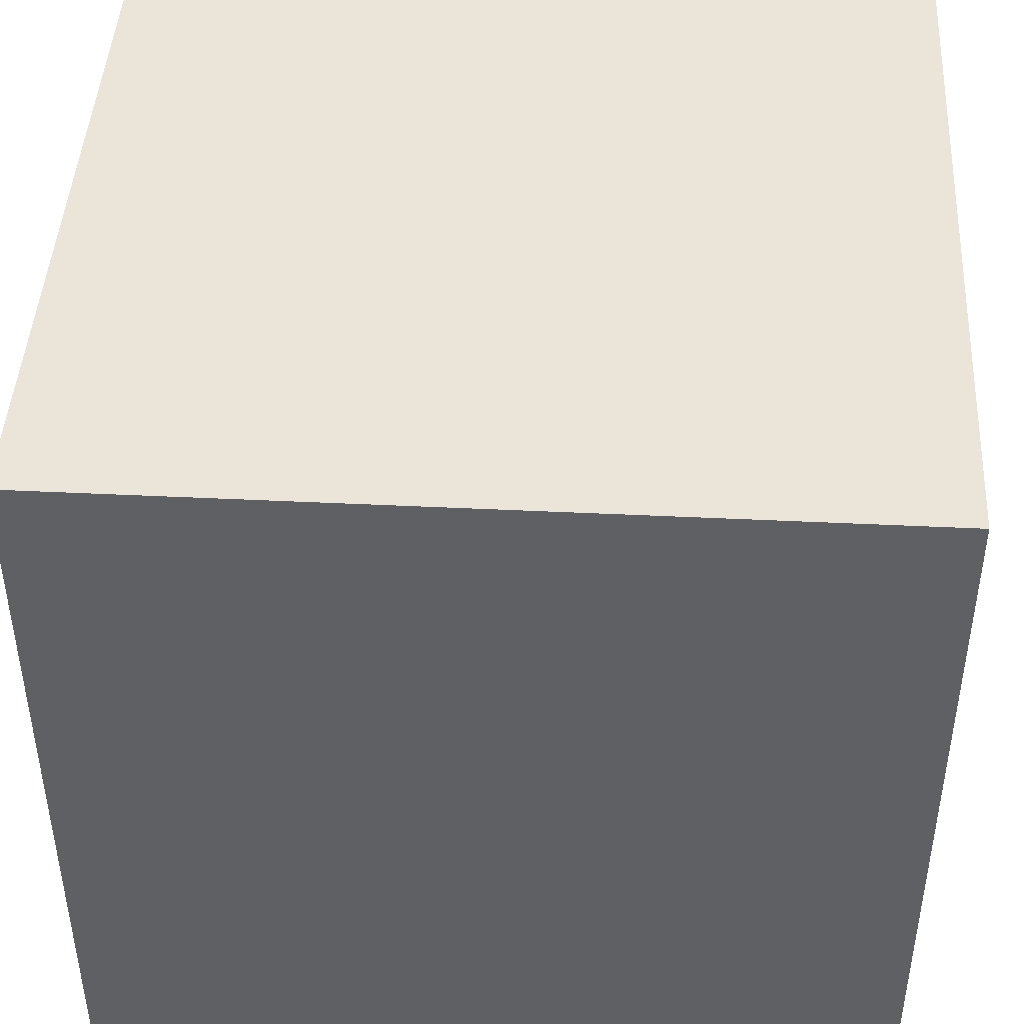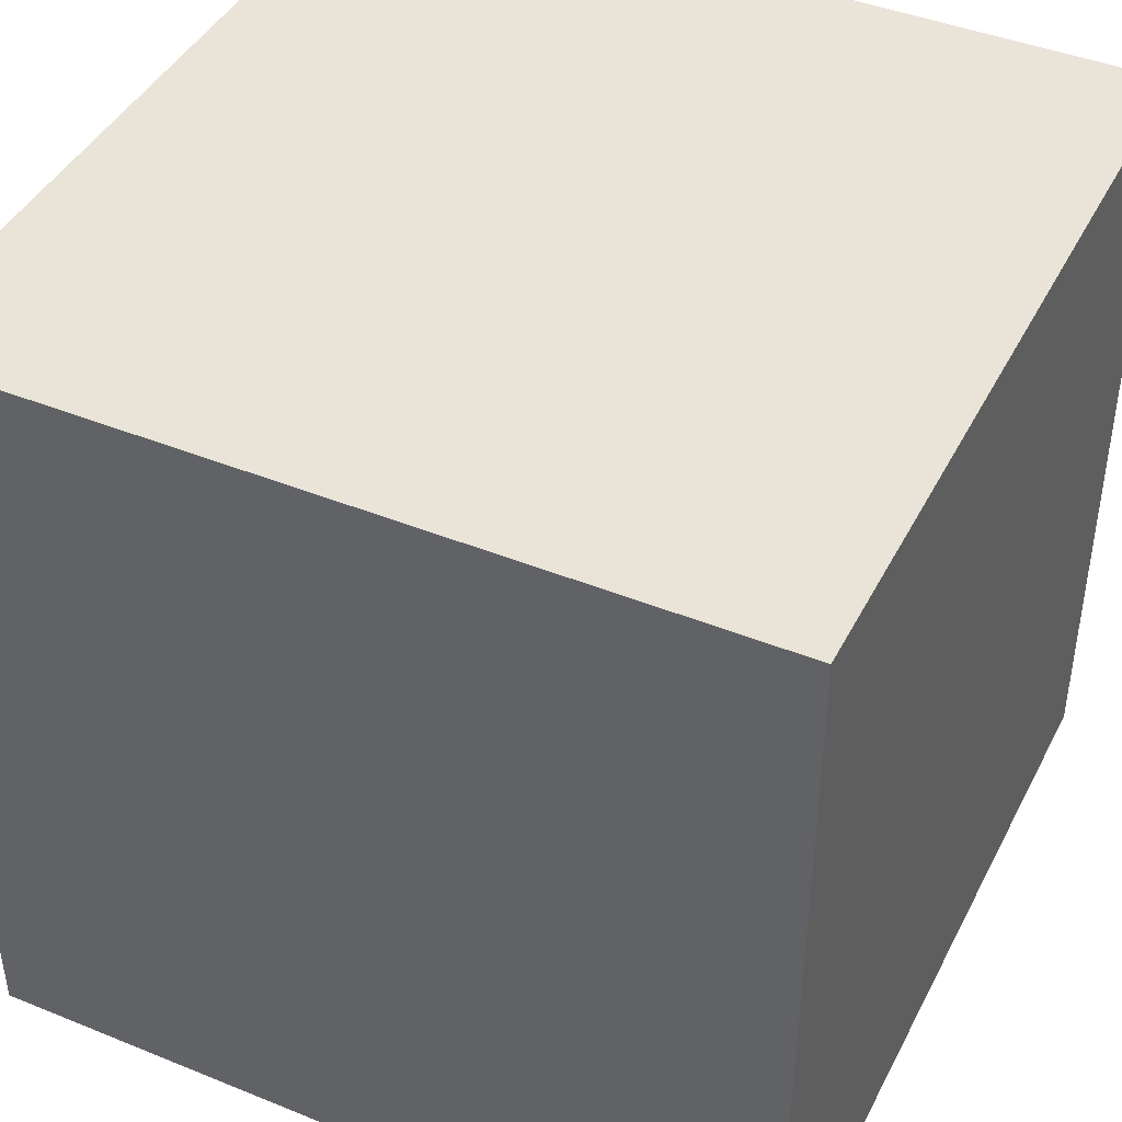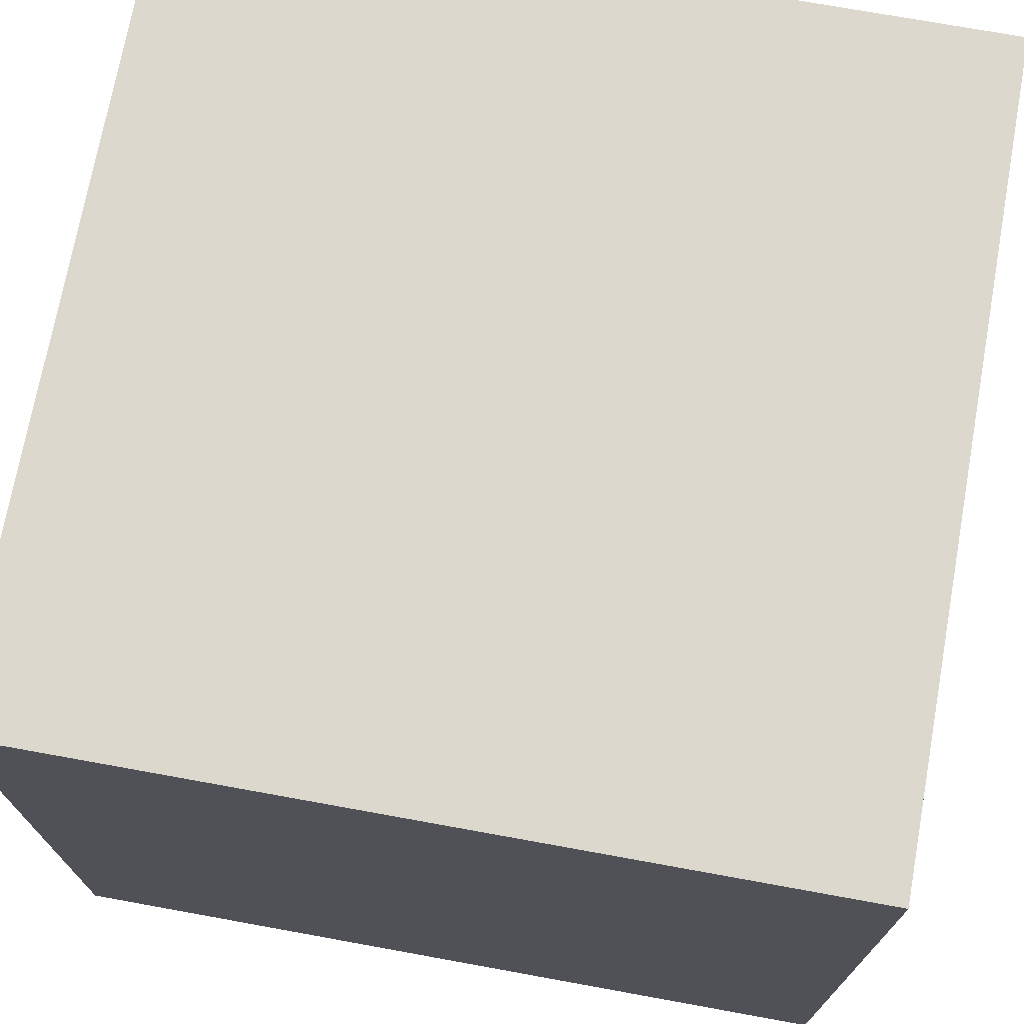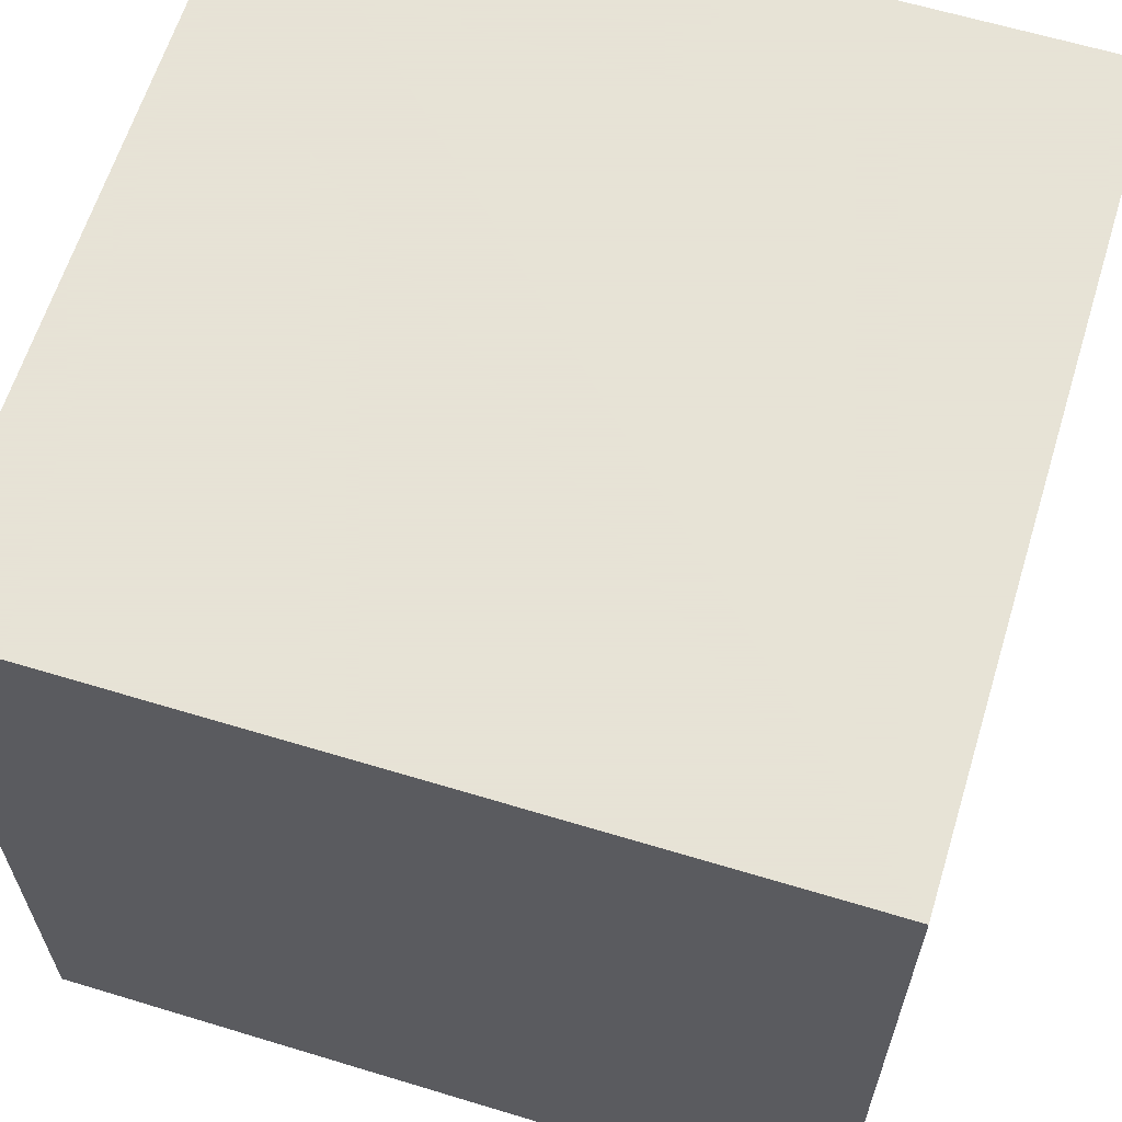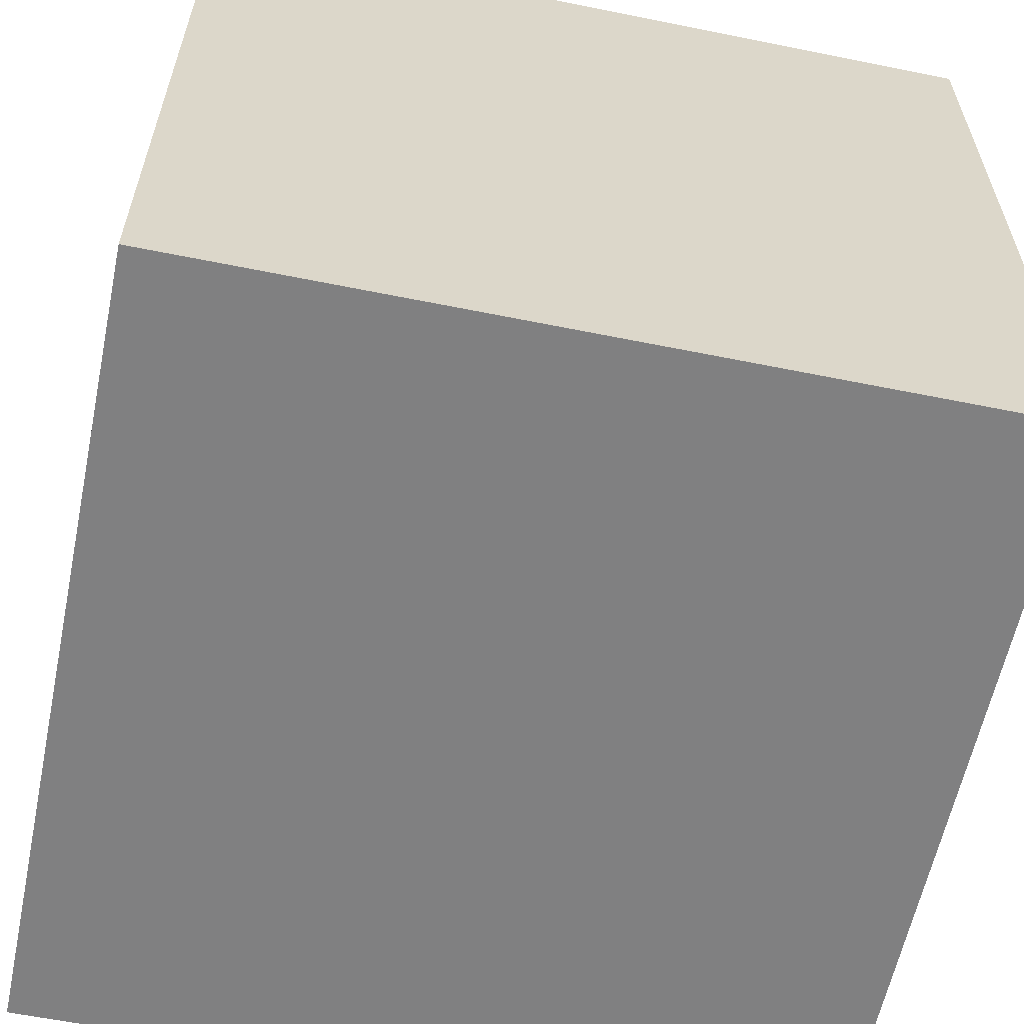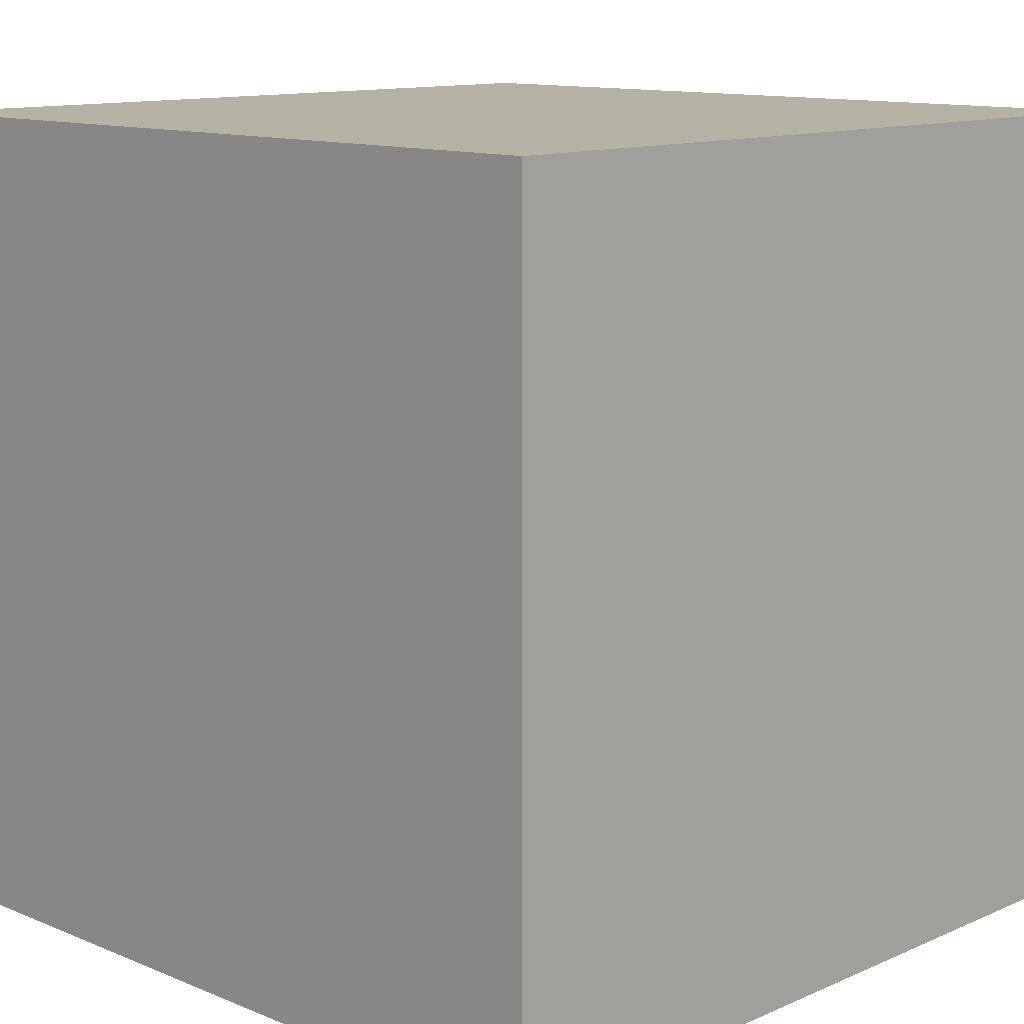
<metadata>
{"format":"obj","ext":"obj","renderer":"f3d","projection":"perspective","resolution":1024,"background":"white","views":[{"elev":44.8,"azim":-86.8,"up":"+Y"},{"elev":43.0,"azim":115.7,"up":"+Y"},{"elev":72.4,"azim":10.3,"up":"+Z"},{"elev":62.8,"azim":-72.9,"up":"+Y"},{"elev":-60.2,"azim":-101.7,"up":"+Y"},{"elev":12.0,"azim":-135.8,"up":"+Y"}]}
</metadata>
<code>
o PrimitiveCube
g Cube
v 0.5 -0.5 0.5
v -0.5 -0.5 0.5
v 0.5 0.5 0.5
v -0.5 0.5 0.5
v -0.5 -0.5 -0.5
v -0.5 0.5 -0.5
v 0.5 -0.5 -0.5
v 0.5 0.5 -0.5
f 3 4 2 1
f 4 6 5 2
f 6 8 7 5
f 8 3 1 7
f 8 6 4 3
f 1 2 5 7

</code>
